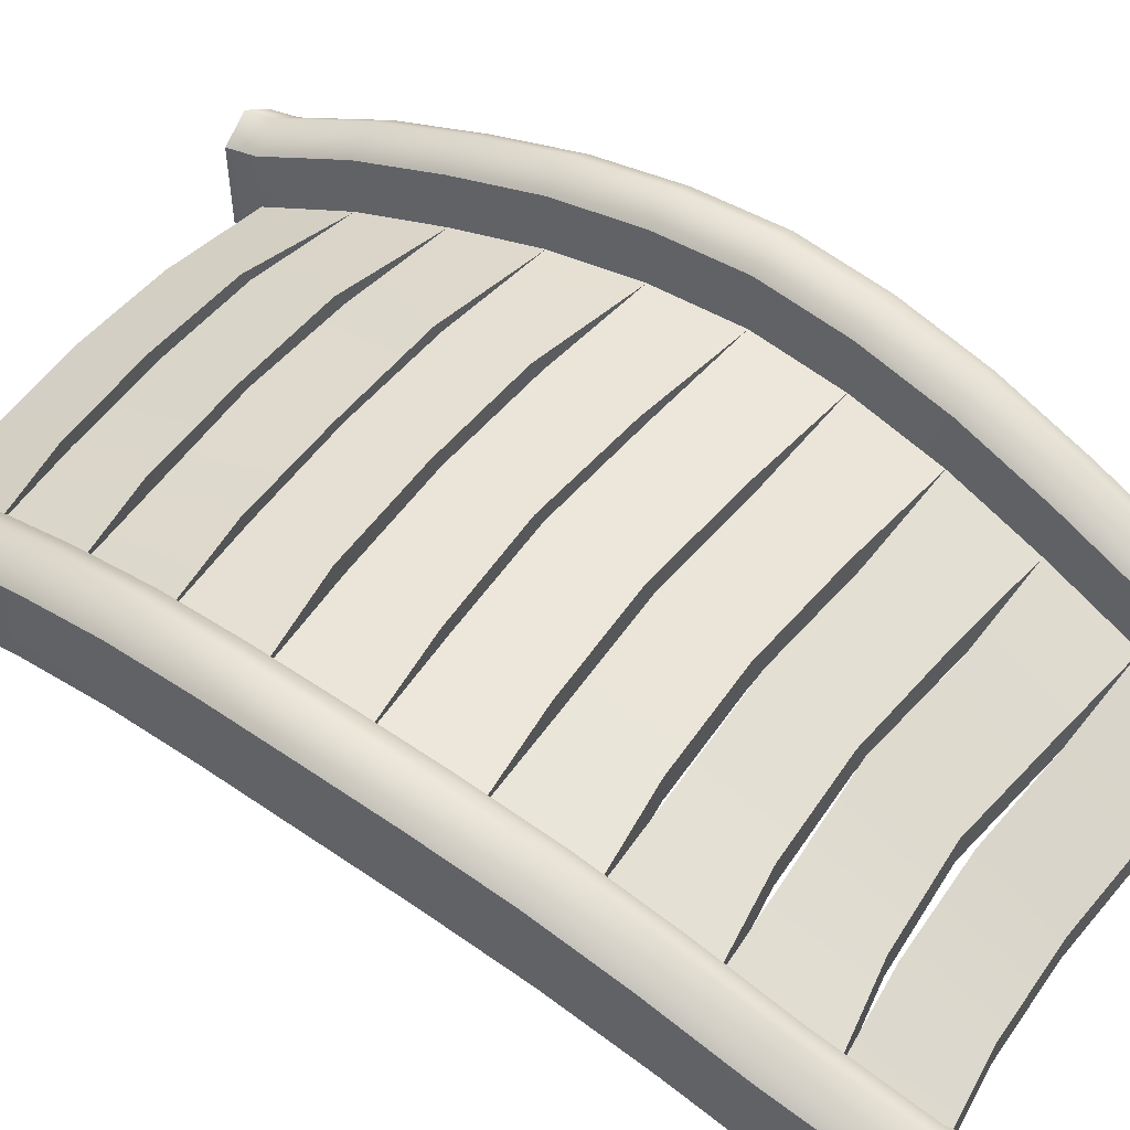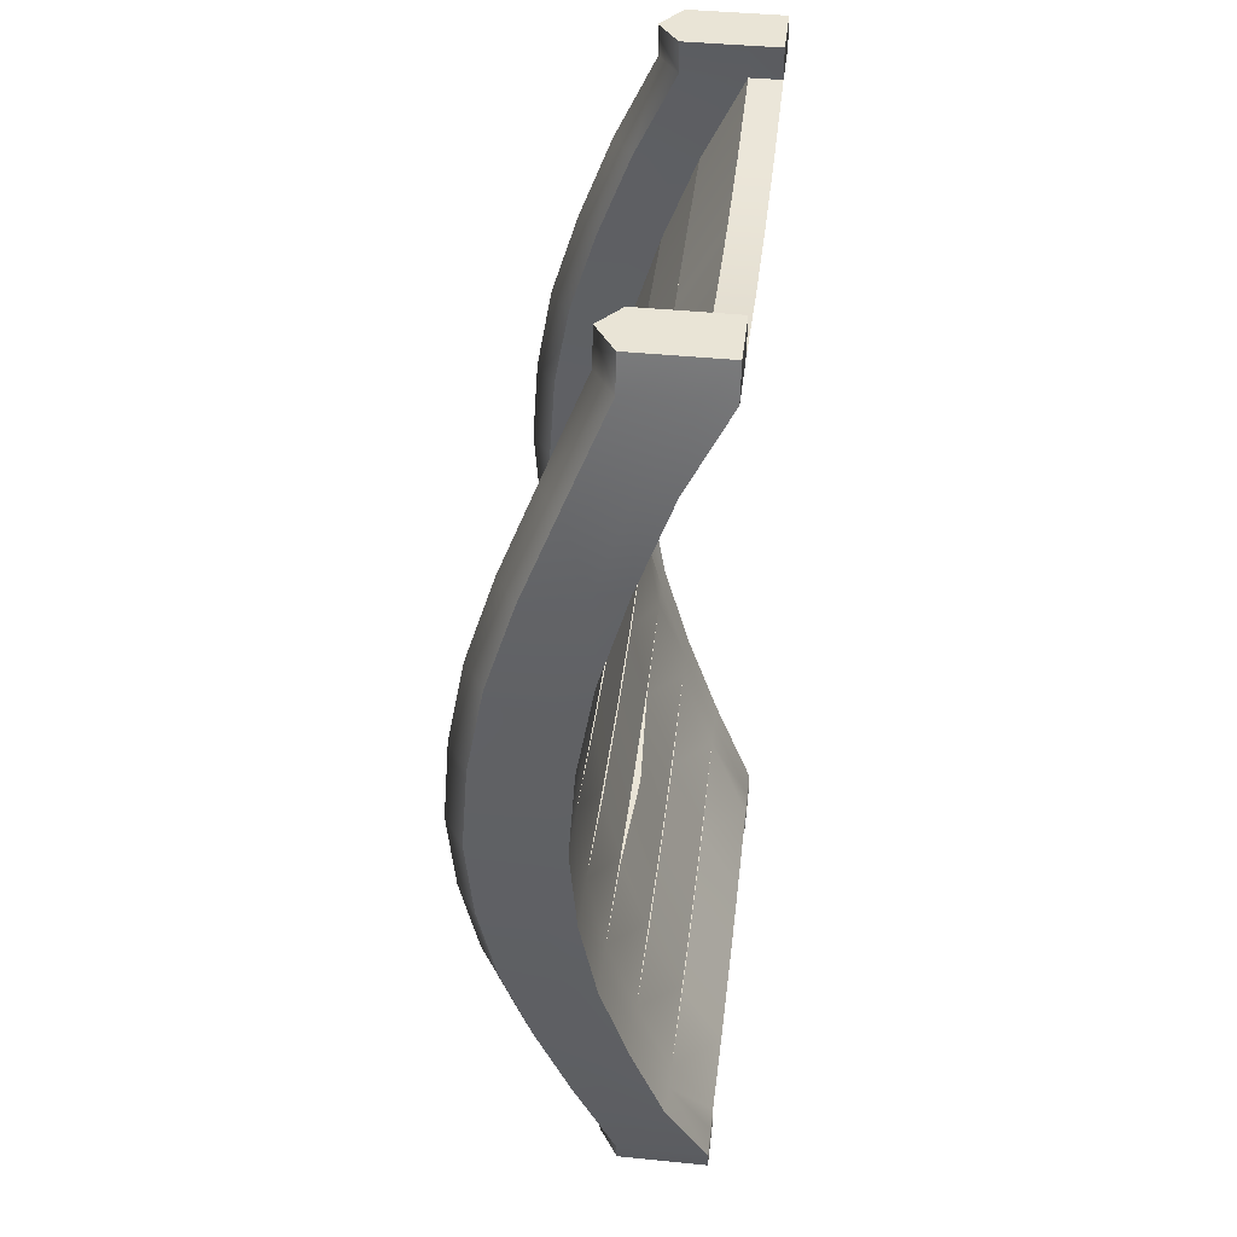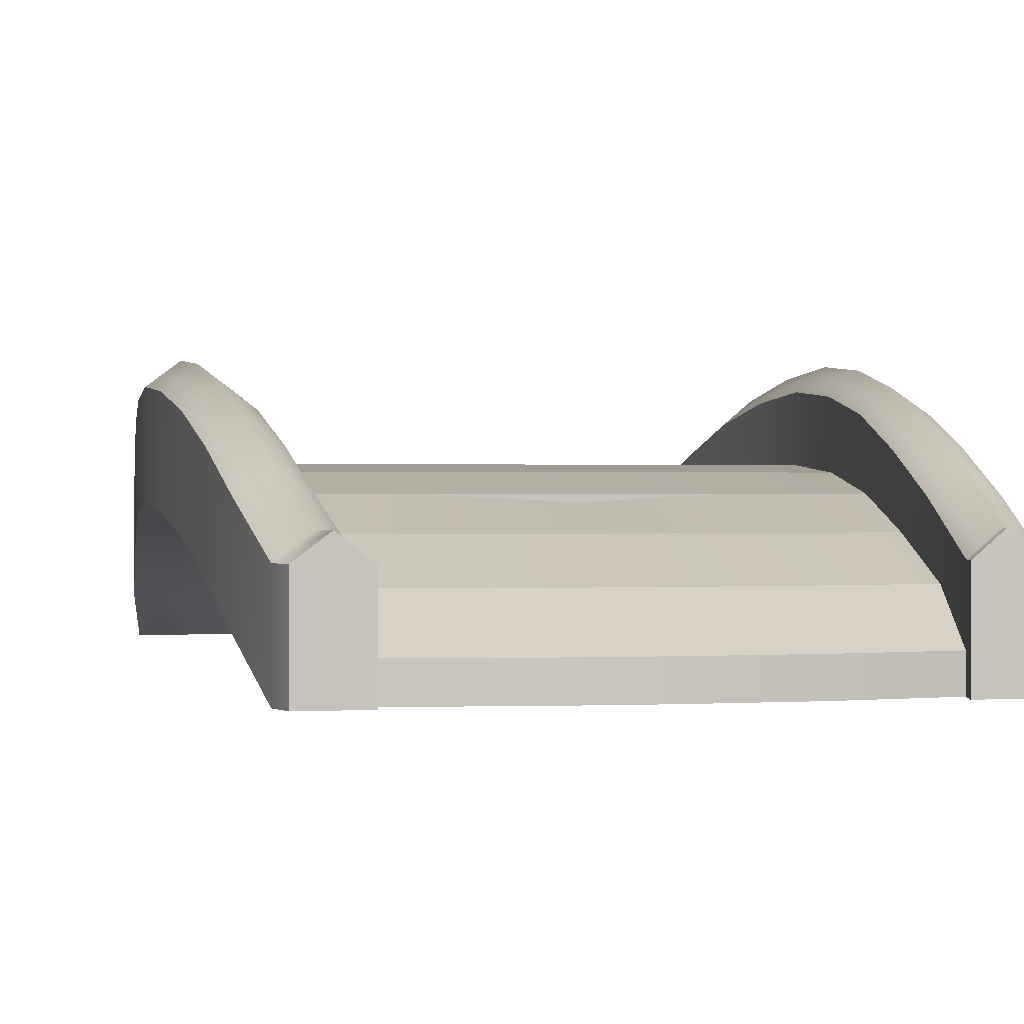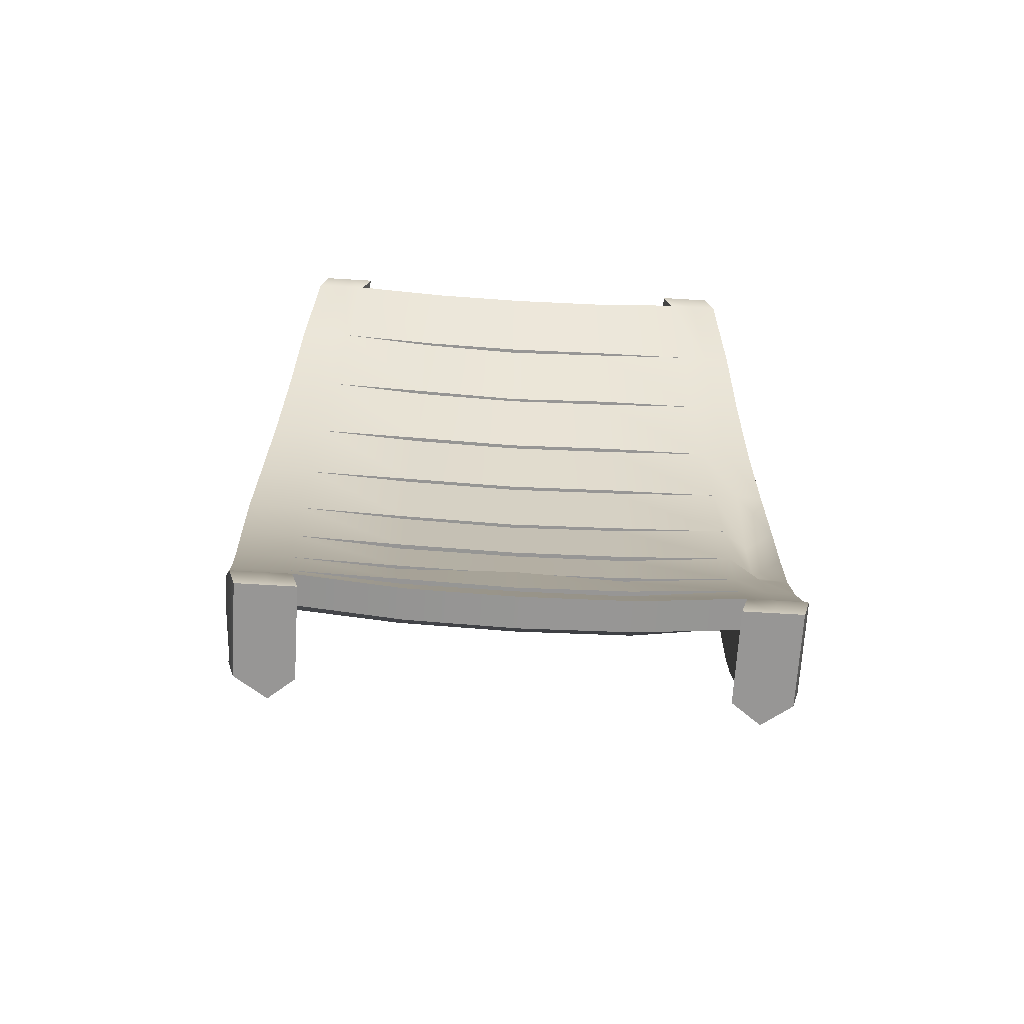
<metadata>
{"format":"obj","ext":"obj","renderer":"f3d","projection":"perspective","resolution":1024,"background":"white","views":[{"elev":53.3,"azim":-53.5,"up":"+Y"},{"elev":42.6,"azim":-83.2,"up":"+Z"},{"elev":0.4,"azim":167.4,"up":"+Y"},{"elev":-67.8,"azim":-3.5,"up":"+Z"}]}
</metadata>
<code>
g default
v 6.879 -3.169 12.2
v 5.399 -3.169 12.2
v 6.879 -2.357 12.2
v 5.399 -2.357 12.2
v 6.879 -0.7549 12.2
v 5.399 -0.7549 12.2
v 7.226 0.3465 9.736
v 5.746 0.3465 9.736
v 7.418 1.255 7.274
v 5.939 1.255 7.274
v 7.611 1.998 4.813
v 6.132 1.998 4.813
v 7.765 2.438 2.351
v 6.286 2.438 2.351
v 7.843 2.614 -0.1106
v 6.363 2.614 -0.1106
v 7.765 2.438 -2.572
v 6.286 2.438 -2.572
v 7.611 1.998 -5.034
v 6.132 1.998 -5.034
v 7.418 1.255 -7.496
v 5.939 1.255 -7.496
v 7.226 0.3465 -9.957
v 5.746 0.3465 -9.957
v 6.879 -0.7549 -12.42
v 5.399 -0.7549 -12.42
v 6.879 -2.357 -12.42
v 5.399 -2.357 -12.42
v 6.879 -3.169 -12.42
v 5.399 -3.169 -12.42
v 7.226 -2.068 -9.957
v 5.746 -2.068 -9.957
v 7.418 -1.159 -7.496
v 5.939 -1.159 -7.496
v 7.611 -0.417 -5.034
v 6.132 -0.417 -5.034
v 7.765 0.02357 -2.572
v 6.286 0.02357 -2.572
v 7.843 0.1998 -0.1106
v 6.363 0.1998 -0.1106
v 7.765 0.02357 2.351
v 6.286 0.02357 2.351
v 7.611 -0.417 4.813
v 6.132 -0.417 4.813
v 7.418 -1.159 7.274
v 5.939 -1.159 7.274
v 7.226 -2.068 9.736
v 5.746 -2.068 9.736
v 5.746 -1.255 -9.957
v 5.939 -0.3467 -7.496
v 6.132 0.3957 -5.034
v 6.286 0.8363 -2.572
v 6.363 1.013 -0.1106
v 6.286 0.8363 2.351
v 6.132 0.3957 4.813
v 5.939 -0.3467 7.274
v 5.746 -1.255 9.736
v 7.226 -1.255 -9.957
v 7.418 -0.3467 -7.496
v 7.611 0.3957 -5.034
v 7.765 0.8363 -2.572
v 7.843 1.013 -0.1106
v 7.765 0.9372 2.351
v 7.611 0.4966 4.813
v 7.418 -0.3467 7.274
v 7.226 -1.255 9.736
v 6.686 -3.169 13.13
v 5.206 -3.169 13.13
v 5.206 -2.357 13.13
v 6.686 -2.357 13.13
v 5.206 -0.7549 13.13
v 6.686 -0.7549 13.13
v 6.686 -0.7549 -13.13
v 5.206 -0.7549 -13.13
v 5.206 -2.357 -13.13
v 6.686 -2.357 -13.13
v 5.206 -3.169 -13.13
v 6.686 -3.169 -13.13
v -6.879 -3.169 12.2
v -5.399 -3.169 12.2
v -6.879 -2.357 12.2
v -5.399 -2.357 12.2
v -6.879 -0.7549 12.2
v -5.399 -0.7549 12.2
v -7.226 0.3465 9.399
v -5.746 0.3465 9.399
v -7.418 1.255 7.022
v -5.939 1.255 7.022
v -7.611 1.998 4.644
v -6.132 1.998 4.644
v -7.765 2.438 2.267
v -6.286 2.438 2.267
v -7.843 2.614 -0.1106
v -6.363 2.614 -0.1106
v -7.765 2.438 -2.488
v -6.286 2.438 -2.488
v -7.611 1.998 -4.866
v -6.132 1.998 -4.866
v -7.418 1.255 -7.243
v -5.939 1.255 -7.243
v -7.226 0.3465 -9.621
v -5.746 0.3465 -9.621
v -6.879 -0.7549 -12.42
v -5.399 -0.7549 -12.42
v -6.879 -2.357 -12.42
v -5.399 -2.357 -12.42
v -6.879 -3.169 -12.42
v -5.399 -3.169 -12.42
v -7.226 -2.068 -10.29
v -5.746 -2.068 -10.29
v -7.418 -1.159 -7.748
v -5.939 -1.159 -7.748
v -7.611 -0.417 -5.202
v -6.132 -0.417 -5.202
v -7.765 0.02357 -2.656
v -6.286 0.02357 -2.656
v -7.843 0.1998 -0.1106
v -6.363 0.1998 -0.1106
v -7.765 0.02357 2.435
v -6.286 0.02357 2.435
v -7.611 -0.417 4.981
v -6.132 -0.417 4.981
v -7.418 -1.159 7.527
v -5.939 -1.159 7.527
v -7.226 -2.068 10.07
v -5.746 -2.068 10.07
v -5.746 -1.255 -10.29
v -5.939 -0.3467 -7.748
v -6.132 0.3957 -5.202
v -6.286 0.8363 -2.656
v -6.363 1.013 -0.1106
v -6.286 0.8363 2.435
v -6.132 0.3957 4.981
v -5.939 -0.3467 7.527
v -5.746 -1.255 10.07
v -7.226 -1.255 -10.29
v -7.418 -0.3467 -7.748
v -7.611 0.3957 -5.202
v -7.765 0.8363 -2.656
v -7.843 1.013 -0.1106
v -7.765 0.9372 2.267
v -7.611 0.4966 4.644
v -7.418 -0.3467 7.527
v -7.226 -1.255 10.07
v -6.686 -3.169 13.13
v -5.206 -3.169 13.13
v -5.206 -2.357 13.13
v -6.686 -2.357 13.13
v -5.206 -0.7549 13.13
v -6.686 -0.7549 13.13
v -6.686 -0.7549 -13.13
v -5.206 -0.7549 -13.13
v -5.206 -2.357 -13.13
v -6.686 -2.357 -13.13
v -5.206 -3.169 -13.13
v -6.686 -3.169 -13.13
v 2.7 -3.169 -12.89
v 2.873 -2.068 -10.77
v 2.873 -1.255 -10.77
v 2.7 -2.357 -12.89
v 1e-06 -3.169 -13.02
v 1e-06 -2.068 -10.9
v 1e-06 -1.255 -10.9
v 1e-06 -2.357 -13.02
v -2.7 -3.169 -12.89
v -2.873 -2.068 -10.77
v -2.873 -1.255 -10.77
v -2.7 -2.357 -12.89
v 2.969 -1.159 -8.207
v 2.969 -0.3467 -8.207
v 2.873 -1.255 -10.5
v 2.873 -2.068 -10.5
v 1e-06 -1.159 -8.283
v 1e-06 -0.3467 -8.283
v 1e-06 -1.255 -10.6
v 1e-06 -2.068 -10.6
v -2.969 -1.159 -8.207
v -2.969 -0.3467 -8.207
v -2.873 -1.255 -10.5
v -2.873 -2.068 -10.5
v 3.066 -0.417 -5.603
v 3.066 0.3957 -5.603
v 2.969 -0.3467 -7.899
v 2.969 -1.159 -7.899
v 1e-06 -0.5867 -5.754
v 1e-06 0.226 -5.754
v 1e-06 -0.3467 -8.049
v 1e-06 -1.159 -8.049
v -3.066 -0.417 -5.603
v -3.066 0.3957 -5.603
v -2.969 -0.3467 -7.899
v -2.969 -1.159 -7.899
v 3.143 0.02357 -3.178
v 3.143 0.8363 -3.178
v 3.066 0.3957 -5.384
v 3.066 -0.417 -5.384
v 1e-06 0.02357 -3.283
v 1e-06 0.8363 -3.283
v 1e-06 0.3957 -5.489
v 1e-06 -0.417 -5.489
v -3.143 0.02357 -3.178
v -3.143 0.8363 -3.178
v -3.066 0.3957 -5.384
v -3.066 -0.417 -5.384
v 3.182 0.1998 -0.5394
v 3.182 1.013 -0.5394
v 3.143 0.8363 -2.884
v 3.143 0.02357 -2.884
v 1e-06 0.1998 -0.7409
v 1e-06 1.013 -0.7409
v 1e-06 0.8363 -3.01
v 1e-06 0.02357 -3.01
v -3.182 0.1998 -0.5394
v -3.182 1.013 -0.5394
v -3.143 0.8363 -2.884
v -3.143 0.02357 -2.884
v 3.143 0.02357 2.045
v 3.143 0.8363 2.045
v 3.182 1.013 -0.3298
v 3.182 0.1998 -0.3298
v 1e-06 0.02357 1.875
v 1e-06 0.8363 1.875
v 1e-06 1.013 -0.4996
v 1e-06 0.1998 -0.4996
v -3.143 0.02357 2.045
v -3.143 0.8363 2.045
v -3.182 1.013 -0.3298
v -3.182 0.1998 -0.3298
v 3.066 -0.417 4.518
v 3.066 0.3957 4.518
v 3.143 0.8363 2.296
v 3.143 0.02357 2.296
v 1e-06 -0.417 4.356
v 1e-06 0.3957 4.356
v 1e-06 0.8363 2.135
v 1e-06 0.02357 2.135
v -3.066 -0.417 4.518
v -3.066 0.3957 4.518
v -3.143 0.8363 2.296
v -3.143 0.02357 2.296
v 2.969 -1.159 6.991
v 2.969 -0.3467 6.991
v 3.066 0.3957 4.818
v 3.066 -0.417 4.818
v 1e-06 -1.159 6.806
v 1e-06 -0.3467 6.806
v 1e-06 0.3957 4.633
v 1e-06 -0.417 4.633
v -2.969 -1.159 6.991
v -2.969 -0.3467 6.991
v -3.066 0.3957 4.818
v -3.066 -0.417 4.818
v 2.873 -2.068 9.45
v 2.873 -1.255 9.45
v 2.969 -0.3467 7.289
v 2.969 -1.159 7.289
v 1e-06 -2.068 9.188
v 1e-06 -1.255 9.188
v 1e-06 -0.3467 7.027
v 1e-06 -1.159 7.027
v -2.873 -2.068 9.45
v -2.873 -1.255 9.45
v -2.969 -0.3467 7.289
v -2.969 -1.159 7.289
v 2.7 -2.357 11.79
v 2.873 -1.255 9.691
v 2.873 -2.068 9.691
v 2.7 -3.169 11.79
v 1e-06 -2.357 11.67
v 1e-06 -1.255 9.546
v 1e-06 -2.068 9.546
v 1e-06 -3.169 11.67
v -2.7 -2.357 11.79
v -2.873 -1.255 9.691
v -2.873 -2.068 9.691
v -2.7 -3.169 11.79
v -6.053 -3.169 12.2
v -6.4 -2.068 10.07
v -6.593 -1.159 7.527
v -6.786 -0.417 4.981
v -6.94 0.02357 2.435
v -7.017 0.1998 -0.1106
v -6.94 0.02357 -2.656
v -6.786 -0.417 -5.202
v -6.593 -1.159 -7.748
v -6.4 -2.068 -10.29
v -6.053 -3.169 -12.42
v -5.86 -3.169 -13.13
v -5.86 -2.357 -13.13
v -5.86 -0.1998 -13.13
v -6.053 -0.1998 -12.42
v -6.4 0.9016 -9.621
v -6.593 1.81 -7.243
v -6.786 2.553 -4.866
v -6.94 2.993 -2.488
v -7.017 3.169 -0.1106
v -6.94 2.993 2.267
v -6.786 2.553 4.644
v -6.593 1.81 7.022
v -6.4 0.9016 9.399
v -6.053 -0.1998 12.2
v -5.86 -0.1998 13.13
v -5.86 -2.357 13.13
v -5.86 -3.169 13.13
v 6.139 -3.169 12.2
v 5.946 -3.169 13.13
v 5.946 -2.357 13.13
v 5.946 -0.1998 13.13
v 6.139 -0.1998 12.2
v 6.486 0.9016 9.736
v 6.679 1.81 7.274
v 6.872 2.553 4.813
v 7.026 2.993 2.351
v 7.103 3.169 -0.1106
v 7.026 2.993 -2.572
v 6.872 2.553 -5.034
v 6.679 1.81 -7.496
v 6.486 0.9016 -9.957
v 6.139 -0.1998 -12.42
v 5.946 -0.1998 -13.13
v 5.946 -2.357 -13.13
v 5.946 -3.169 -13.13
v 6.139 -3.169 -12.42
v 6.486 -2.068 -9.957
v 6.679 -1.159 -7.496
v 6.872 -0.417 -5.034
v 7.026 0.5786 -2.572
v 7.103 0.7549 -0.1106
v 7.026 0.02357 2.351
v 6.872 -0.417 4.813
v 6.679 -1.159 7.274
v 6.486 -2.068 9.736
g bridge01
f 306 307 69 68
f 307 308 71 69
f 309 310 8 6
f 310 311 10 8
f 311 312 12 10
f 312 313 14 12
f 313 314 16 14
f 314 315 18 16
f 315 316 20 18
f 316 317 22 20
f 317 318 24 22
f 318 319 26 24
f 320 321 75 74
f 321 322 77 75
f 323 324 32 30
f 324 325 34 32
f 325 326 36 34
f 326 327 38 36
f 327 328 40 38
f 328 329 42 40
f 329 330 44 42
f 330 331 46 44
f 331 332 48 46
f 332 305 2 48
f 49 24 26 28
f 50 22 24 49
f 51 20 22 50
f 52 18 20 51
f 53 16 18 52
f 54 14 16 53
f 55 12 14 54
f 56 10 12 55
f 57 8 10 56
f 4 6 8 57
f 29 27 58 31
f 31 58 59 33
f 33 59 60 35
f 35 60 61 37
f 37 61 62 39
f 39 62 63 41
f 41 63 64 43
f 43 64 65 45
f 45 65 66 47
f 47 66 3 1
f 27 25 23 58
f 58 23 21 59
f 59 21 19 60
f 60 19 17 61
f 61 17 15 62
f 62 15 13 63
f 63 13 11 64
f 64 11 9 65
f 65 9 7 66
f 66 7 5 3
f 305 306 68 2
f 2 68 69 4
f 3 70 67 1
f 4 69 71 6
f 6 71 308 309
f 5 72 70 3
f 319 320 74 26
f 26 74 75 28
f 27 76 73 25
f 28 75 77 30
f 30 77 322 323
f 29 78 76 27
f 303 304 146 147
f 302 303 147 149
f 300 301 84 86
f 299 300 86 88
f 298 299 88 90
f 297 298 90 92
f 296 297 92 94
f 295 296 94 96
f 294 295 96 98
f 293 294 98 100
f 292 293 100 102
f 291 292 102 104
f 289 290 152 153
f 288 289 153 155
f 286 287 108 110
f 285 286 110 112
f 284 285 112 114
f 283 284 114 116
f 282 283 116 118
f 281 282 118 120
f 280 281 120 122
f 279 280 122 124
f 278 279 124 126
f 277 278 126 80
f 127 106 104 102
f 128 127 102 100
f 129 128 100 98
f 130 129 98 96
f 131 130 96 94
f 132 131 94 92
f 133 132 92 90
f 134 133 90 88
f 135 134 88 86
f 82 135 86 84
f 107 109 136 105
f 109 111 137 136
f 111 113 138 137
f 113 115 139 138
f 115 117 140 139
f 117 119 141 140
f 119 121 142 141
f 121 123 143 142
f 123 125 144 143
f 125 79 81 144
f 105 136 101 103
f 136 137 99 101
f 137 138 97 99
f 138 139 95 97
f 139 140 93 95
f 140 141 91 93
f 141 142 89 91
f 142 143 87 89
f 143 144 85 87
f 144 81 83 85
f 304 277 80 146
f 80 82 147 146
f 81 79 145 148
f 82 84 149 147
f 84 301 302 149
f 83 81 148 150
f 290 291 104 152
f 104 106 153 152
f 105 103 151 154
f 106 108 155 153
f 108 287 288 155
f 107 105 154 156
f 165 166 110 108
f 166 167 127 110
f 167 168 106 127
f 168 165 108 106
f 30 32 158 157
f 32 49 159 158
f 49 28 160 159
f 28 30 157 160
f 157 158 162 161
f 158 159 163 162
f 159 160 164 163
f 160 157 161 164
f 161 162 166 165
f 162 163 167 166
f 163 164 168 167
f 164 161 165 168
f 177 178 128 112
f 178 179 127 128
f 179 180 110 127
f 180 177 112 110
f 34 50 170 169
f 50 49 171 170
f 49 32 172 171
f 32 34 169 172
f 169 170 174 173
f 170 171 175 174
f 171 172 176 175
f 172 169 173 176
f 173 174 178 177
f 174 175 179 178
f 175 176 180 179
f 176 173 177 180
f 189 190 129 114
f 190 191 128 129
f 191 192 112 128
f 192 189 114 112
f 36 51 182 181
f 51 50 183 182
f 50 34 184 183
f 34 36 181 184
f 181 182 186 185
f 182 183 187 186
f 183 184 188 187
f 184 181 185 188
f 185 186 190 189
f 186 187 191 190
f 187 188 192 191
f 188 185 189 192
f 201 202 130 116
f 202 203 129 130
f 203 204 114 129
f 204 201 116 114
f 38 52 194 193
f 52 51 195 194
f 51 36 196 195
f 36 38 193 196
f 193 194 198 197
f 194 195 199 198
f 195 196 200 199
f 196 193 197 200
f 197 198 202 201
f 198 199 203 202
f 199 200 204 203
f 200 197 201 204
f 213 214 131 118
f 214 215 130 131
f 215 216 116 130
f 216 213 118 116
f 40 53 206 205
f 53 52 207 206
f 52 38 208 207
f 38 40 205 208
f 205 206 210 209
f 206 207 211 210
f 207 208 212 211
f 208 205 209 212
f 209 210 214 213
f 210 211 215 214
f 211 212 216 215
f 212 209 213 216
f 225 226 132 120
f 226 227 131 132
f 227 228 118 131
f 228 225 120 118
f 42 54 218 217
f 54 53 219 218
f 53 40 220 219
f 40 42 217 220
f 217 218 222 221
f 218 219 223 222
f 219 220 224 223
f 220 217 221 224
f 221 222 226 225
f 222 223 227 226
f 223 224 228 227
f 224 221 225 228
f 237 238 133 122
f 238 239 132 133
f 239 240 120 132
f 240 237 122 120
f 44 55 230 229
f 55 54 231 230
f 54 42 232 231
f 42 44 229 232
f 229 230 234 233
f 230 231 235 234
f 231 232 236 235
f 232 229 233 236
f 233 234 238 237
f 234 235 239 238
f 235 236 240 239
f 236 233 237 240
f 249 250 134 124
f 250 251 133 134
f 251 252 122 133
f 252 249 124 122
f 46 56 242 241
f 56 55 243 242
f 55 44 244 243
f 44 46 241 244
f 241 242 246 245
f 242 243 247 246
f 243 244 248 247
f 244 241 245 248
f 245 246 250 249
f 246 247 251 250
f 247 248 252 251
f 248 245 249 252
f 261 262 135 126
f 262 263 134 135
f 263 264 124 134
f 264 261 126 124
f 48 57 254 253
f 57 56 255 254
f 56 46 256 255
f 46 48 253 256
f 253 254 258 257
f 254 255 259 258
f 255 256 260 259
f 256 253 257 260
f 257 258 262 261
f 258 259 263 262
f 259 260 264 263
f 260 257 261 264
f 273 274 135 82
f 274 275 126 135
f 275 276 80 126
f 276 273 82 80
f 4 57 266 265
f 57 48 267 266
f 48 2 268 267
f 2 4 265 268
f 265 266 270 269
f 266 267 271 270
f 267 268 272 271
f 268 265 269 272
f 269 270 274 273
f 270 271 275 274
f 271 272 276 275
f 272 269 273 276
f 125 278 277 79
f 123 279 278 125
f 121 280 279 123
f 119 281 280 121
f 117 282 281 119
f 115 283 282 117
f 113 284 283 115
f 111 285 284 113
f 109 286 285 111
f 107 287 286 109
f 288 287 107 156
f 154 289 288 156
f 151 290 289 154
f 103 291 290 151
f 101 292 291 103
f 99 293 292 101
f 97 294 293 99
f 95 295 294 97
f 93 296 295 95
f 91 297 296 93
f 89 298 297 91
f 87 299 298 89
f 85 300 299 87
f 83 301 300 85
f 302 301 83 150
f 148 303 302 150
f 145 304 303 148
f 79 277 304 145
f 1 67 306 305
f 67 70 307 306
f 70 72 308 307
f 309 308 72 5
f 5 7 310 309
f 7 9 311 310
f 9 11 312 311
f 11 13 313 312
f 13 15 314 313
f 15 17 315 314
f 17 19 316 315
f 19 21 317 316
f 21 23 318 317
f 23 25 319 318
f 25 73 320 319
f 73 76 321 320
f 76 78 322 321
f 323 322 78 29
f 29 31 324 323
f 31 33 325 324
f 33 35 326 325
f 35 37 327 326
f 37 39 328 327
f 39 41 329 328
f 41 43 330 329
f 43 45 331 330
f 45 47 332 331
f 47 1 305 332

</code>
